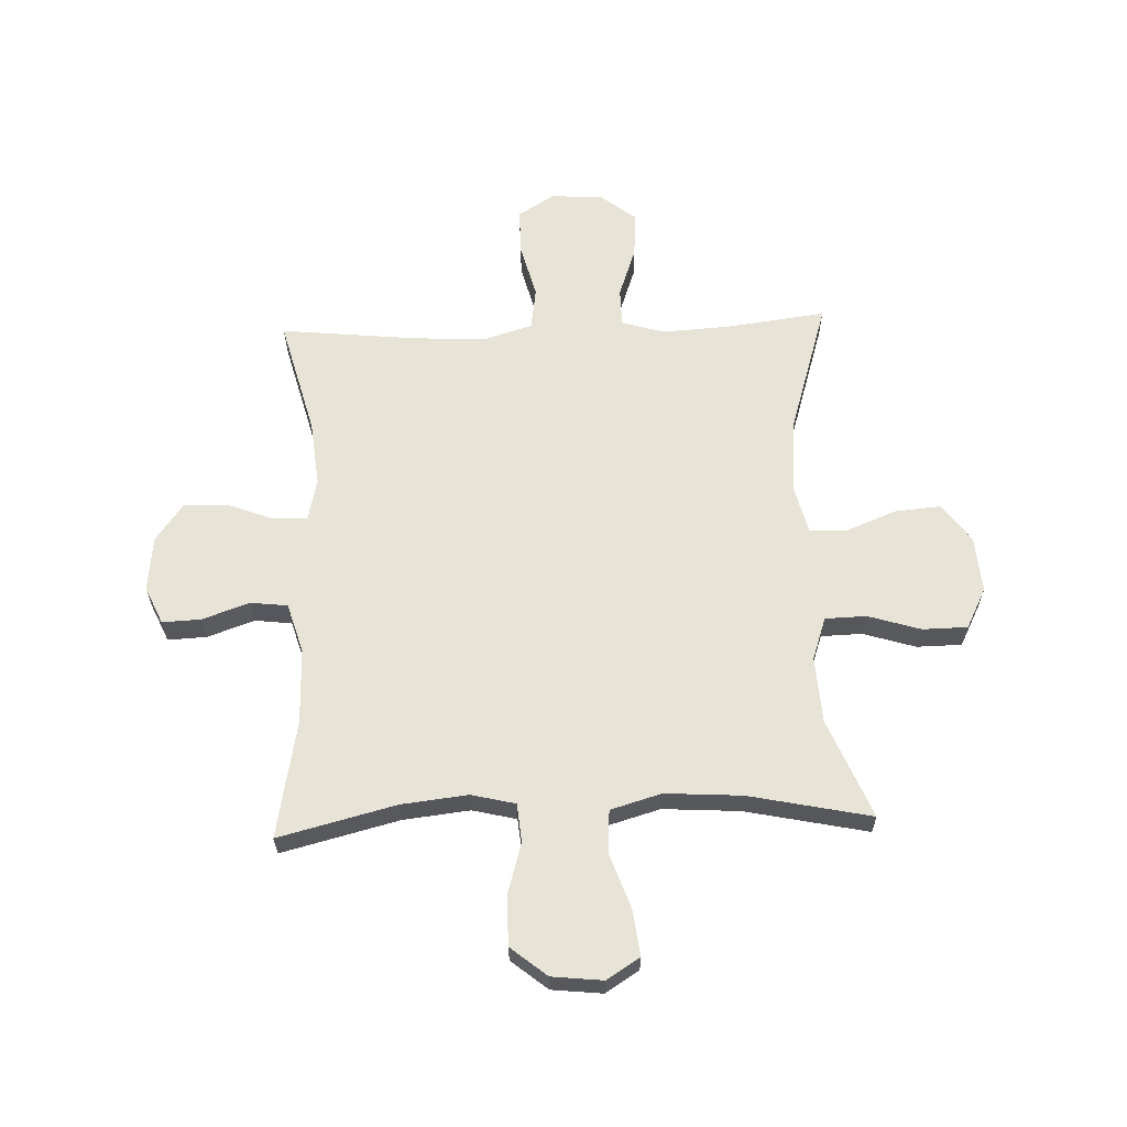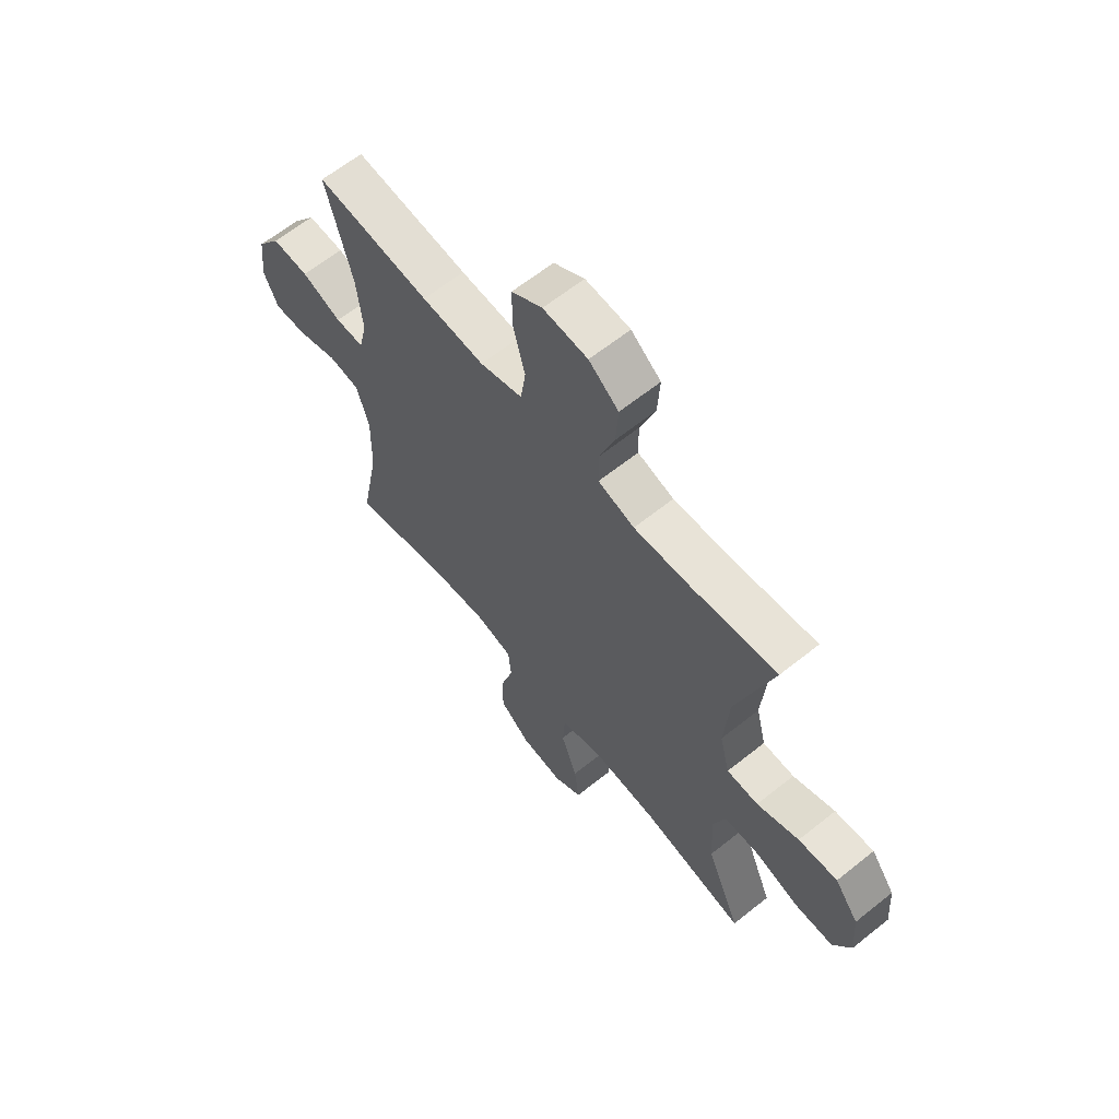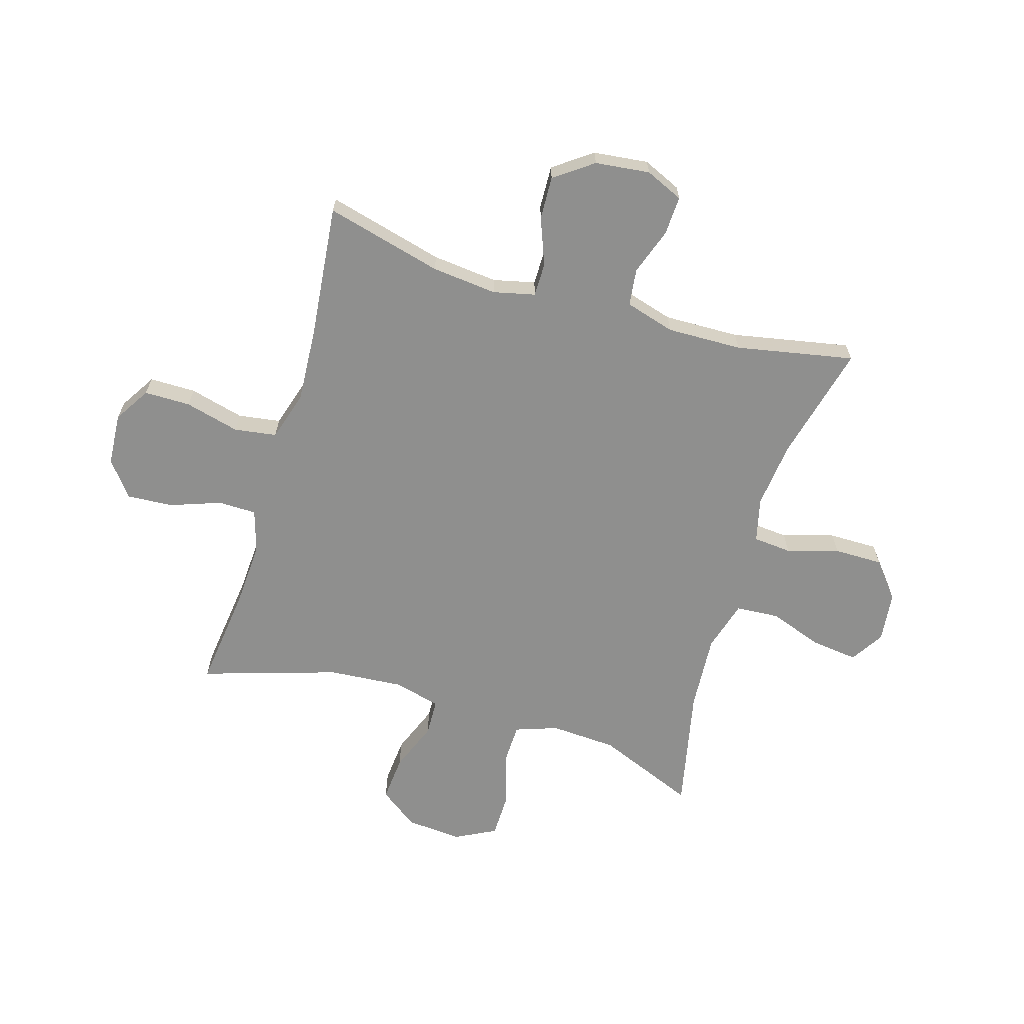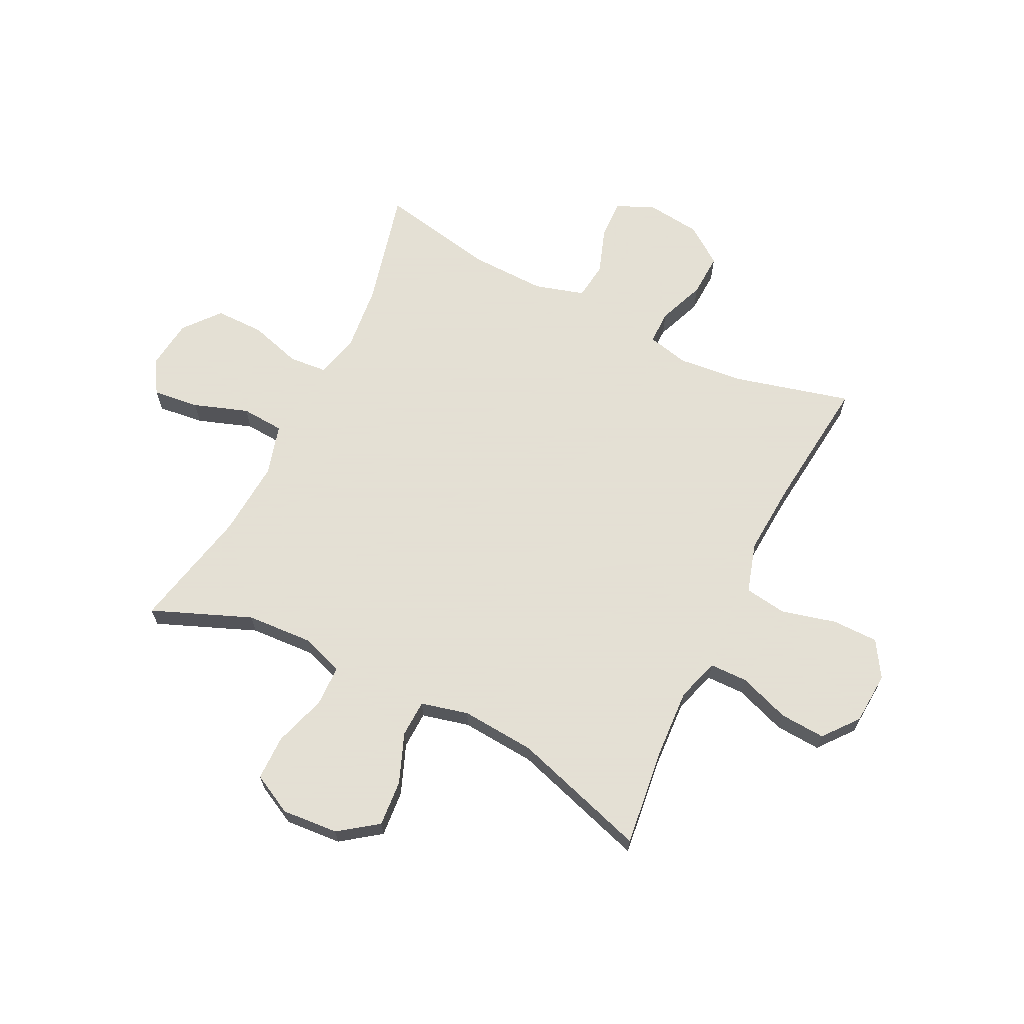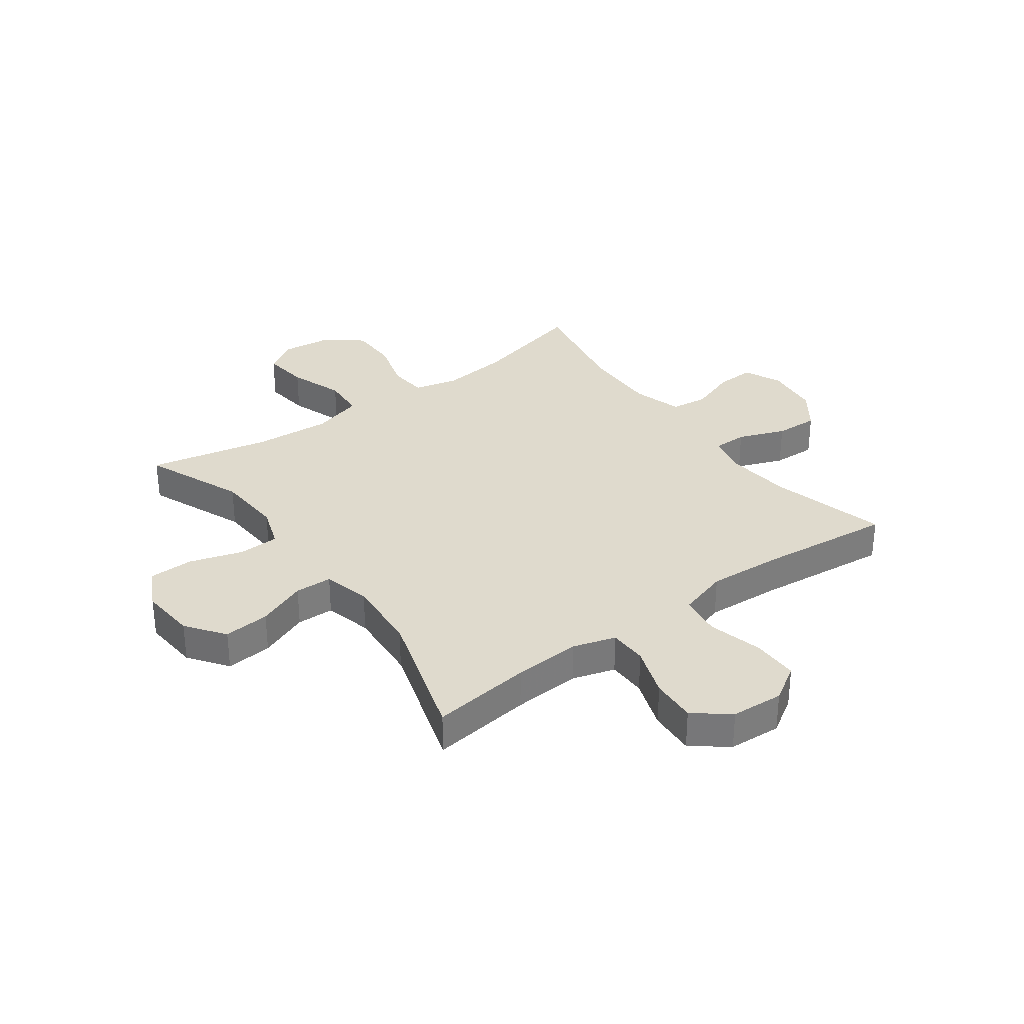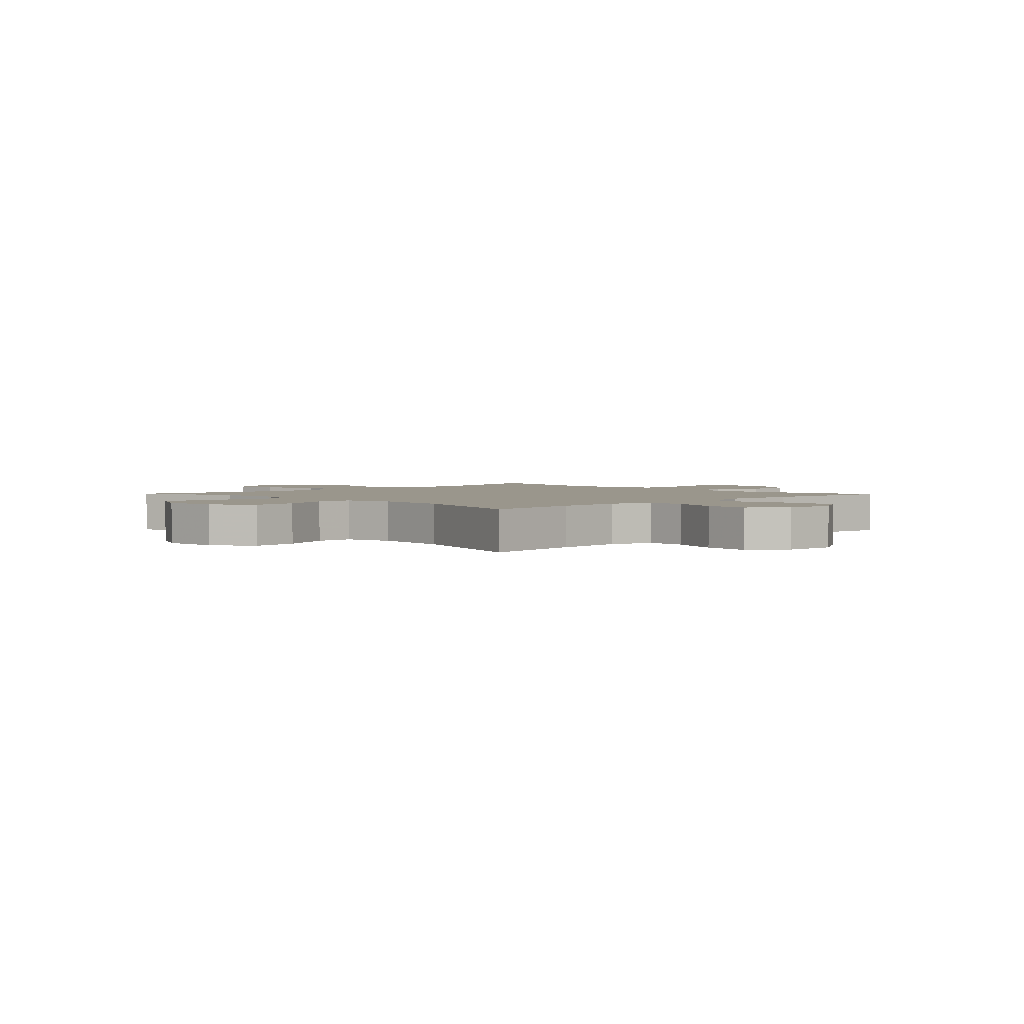
<metadata>
{"format":"obj","ext":"obj","renderer":"f3d","projection":"perspective","resolution":1024,"background":"white","views":[{"elev":62.3,"azim":177.8,"up":"+Y"},{"elev":63.5,"azim":-128.9,"up":"+Z"},{"elev":-65.2,"azim":73.4,"up":"+Y"},{"elev":66.2,"azim":-63.5,"up":"+Y"},{"elev":32.6,"azim":-36.2,"up":"+Y"},{"elev":2.5,"azim":-44.0,"up":"+Y"}]}
</metadata>
<code>
v -0.5 0.07 -0.5
v -0.428 0.07 -0.324
v -0.421 0.07 -0.206
v -0.447 0.07 -0.131
v -0.52 0.07 -0.129
v -0.613 0.07 -0.158
v -0.693 0.07 -0.157
v -0.73 0.07 -0.085
v -0.722 0.07 0.015
v -0.672 0.07 0.083
v -0.59 0.07 0.076
v -0.502 0.07 0.041
v -0.436 0.07 0.043
v -0.415 0.07 0.127
v -0.425 0.07 0.259
v -0.5 0.07 0.5
v -0.322 0.07 0.478
v -0.203 0.07 0.471
v -0.127 0.07 0.494
v -0.126 0.07 0.562
v -0.158 0.07 0.652
v -0.163 0.07 0.733
v -0.101 0.07 0.782
v -0.008 0.07 0.788
v 0.056 0.07 0.748
v 0.056 0.07 0.666
v 0.031 0.07 0.569
v 0.042 0.07 0.494
v 0.131 0.07 0.467
v 0.262 0.07 0.475
v 0.5 0.07 0.5
v 0.446 0.07 0.293
v 0.434 0.07 0.177
v 0.451 0.07 0.103
v 0.511 0.07 0.103
v 0.594 0.07 0.135
v 0.671 0.07 0.138
v 0.72 0.07 0.07
v 0.731 0.07 -0.027
v 0.701 0.07 -0.094
v 0.632 0.07 -0.091
v 0.549 0.07 -0.062
v 0.483 0.07 -0.07
v 0.457 0.07 -0.158
v 0.46 0.07 -0.291
v 0.5 0.07 -0.5
v 0.292 0.07 -0.448
v 0.174 0.07 -0.435
v 0.096 0.07 -0.454
v 0.09 0.07 -0.522
v 0.117 0.07 -0.614
v 0.117 0.07 -0.701
v 0.053 0.07 -0.753
v -0.037 0.07 -0.763
v -0.096 0.07 -0.726
v -0.086 0.07 -0.644
v -0.052 0.07 -0.547
v -0.057 0.07 -0.471
v -0.147 0.07 -0.445
v -0.283 0.07 -0.454
v -0.5 0 -0.5
v -0.428 0 -0.324
v -0.421 0 -0.206
v -0.447 0 -0.131
v -0.52 0 -0.129
v -0.613 0 -0.158
v -0.693 0 -0.157
v -0.73 0 -0.085
v -0.722 0 0.015
v -0.672 0 0.083
v -0.59 0 0.076
v -0.502 0 0.041
v -0.436 0 0.043
v -0.415 0 0.127
v -0.425 0 0.259
v -0.5 0 0.5
v -0.322 0 0.478
v -0.203 0 0.471
v -0.127 0 0.494
v -0.126 0 0.562
v -0.158 0 0.652
v -0.163 0 0.733
v -0.101 0 0.782
v -0.008 0 0.788
v 0.056 0 0.748
v 0.056 0 0.666
v 0.031 0 0.569
v 0.042 0 0.494
v 0.131 0 0.467
v 0.262 0 0.475
v 0.5 0 0.5
v 0.446 0 0.293
v 0.434 0 0.177
v 0.451 0 0.103
v 0.511 0 0.103
v 0.594 0 0.135
v 0.671 0 0.138
v 0.72 0 0.07
v 0.731 0 -0.027
v 0.701 0 -0.094
v 0.632 0 -0.091
v 0.549 0 -0.062
v 0.483 0 -0.07
v 0.457 0 -0.158
v 0.46 0 -0.291
v 0.5 0 -0.5
v 0.292 0 -0.448
v 0.174 0 -0.435
v 0.096 0 -0.454
v 0.09 0 -0.522
v 0.117 0 -0.614
v 0.117 0 -0.701
v 0.053 0 -0.753
v -0.037 0 -0.763
v -0.096 0 -0.726
v -0.086 0 -0.644
v -0.052 0 -0.547
v -0.057 0 -0.471
v -0.147 0 -0.445
v -0.283 0 -0.454
f 55 56 57
f 54 55 57
f 53 54 57
f 52 53 57
f 51 52 57
f 50 51 57
f 49 50 57 58
f 48 49 58 59
f 45 46 47
f 44 45 47 48
f 43 44 48 59
f 40 41 42
f 39 40 42
f 38 39 42
f 37 38 42
f 36 37 42
f 35 36 42
f 34 35 42 43
f 43 59 60
f 34 43 60
f 33 34 60
f 30 31 32
f 60 1 2
f 33 60 2
f 32 33 2
f 30 32 2
f 29 30 2
f 25 26 27
f 24 25 27
f 23 24 27
f 22 23 27
f 21 22 27
f 20 21 27
f 19 20 27 28
f 15 16 17
f 14 15 17 18
f 19 28 29
f 18 19 29
f 14 18 29
f 13 14 29
f 10 11 12
f 9 10 12
f 8 9 12
f 7 8 12
f 6 7 12
f 5 6 12
f 29 2 3
f 13 29 3 4
f 4 5 12 13
f 117 116 115
f 117 115 114
f 117 114 113
f 117 113 112
f 117 112 111
f 117 111 110
f 118 117 110 109
f 119 118 109 108
f 107 106 105
f 108 107 105 104
f 119 108 104 103
f 102 101 100
f 102 100 99
f 102 99 98
f 102 98 97
f 102 97 96
f 102 96 95
f 103 102 95 94
f 120 119 103
f 120 103 94
f 120 94 93
f 92 91 90
f 62 61 120
f 62 120 93
f 62 93 92
f 62 92 90
f 62 90 89
f 87 86 85
f 87 85 84
f 87 84 83
f 87 83 82
f 87 82 81
f 87 81 80
f 88 87 80 79
f 77 76 75
f 78 77 75 74
f 89 88 79
f 89 79 78
f 89 78 74
f 89 74 73
f 72 71 70
f 72 70 69
f 72 69 68
f 72 68 67
f 72 67 66
f 72 66 65
f 63 62 89
f 64 63 89 73
f 73 72 65 64
f 1 61 62 2
f 2 62 63 3
f 3 63 64 4
f 4 64 65 5
f 5 65 66 6
f 6 66 67 7
f 7 67 68 8
f 8 68 69 9
f 9 69 70 10
f 10 70 71 11
f 11 71 72 12
f 12 72 73 13
f 13 73 74 14
f 14 74 75 15
f 15 75 76 16
f 16 76 77 17
f 17 77 78 18
f 18 78 79 19
f 19 79 80 20
f 20 80 81 21
f 21 81 82 22
f 22 82 83 23
f 23 83 84 24
f 24 84 85 25
f 25 85 86 26
f 26 86 87 27
f 27 87 88 28
f 28 88 89 29
f 29 89 90 30
f 30 90 91 31
f 31 91 92 32
f 32 92 93 33
f 33 93 94 34
f 34 94 95 35
f 35 95 96 36
f 36 96 97 37
f 37 97 98 38
f 38 98 99 39
f 39 99 100 40
f 40 100 101 41
f 41 101 102 42
f 42 102 103 43
f 43 103 104 44
f 44 104 105 45
f 45 105 106 46
f 46 106 107 47
f 47 107 108 48
f 48 108 109 49
f 49 109 110 50
f 50 110 111 51
f 51 111 112 52
f 52 112 113 53
f 53 113 114 54
f 54 114 115 55
f 55 115 116 56
f 56 116 117 57
f 57 117 118 58
f 58 118 119 59
f 59 119 120 60
f 60 120 61 1

</code>
